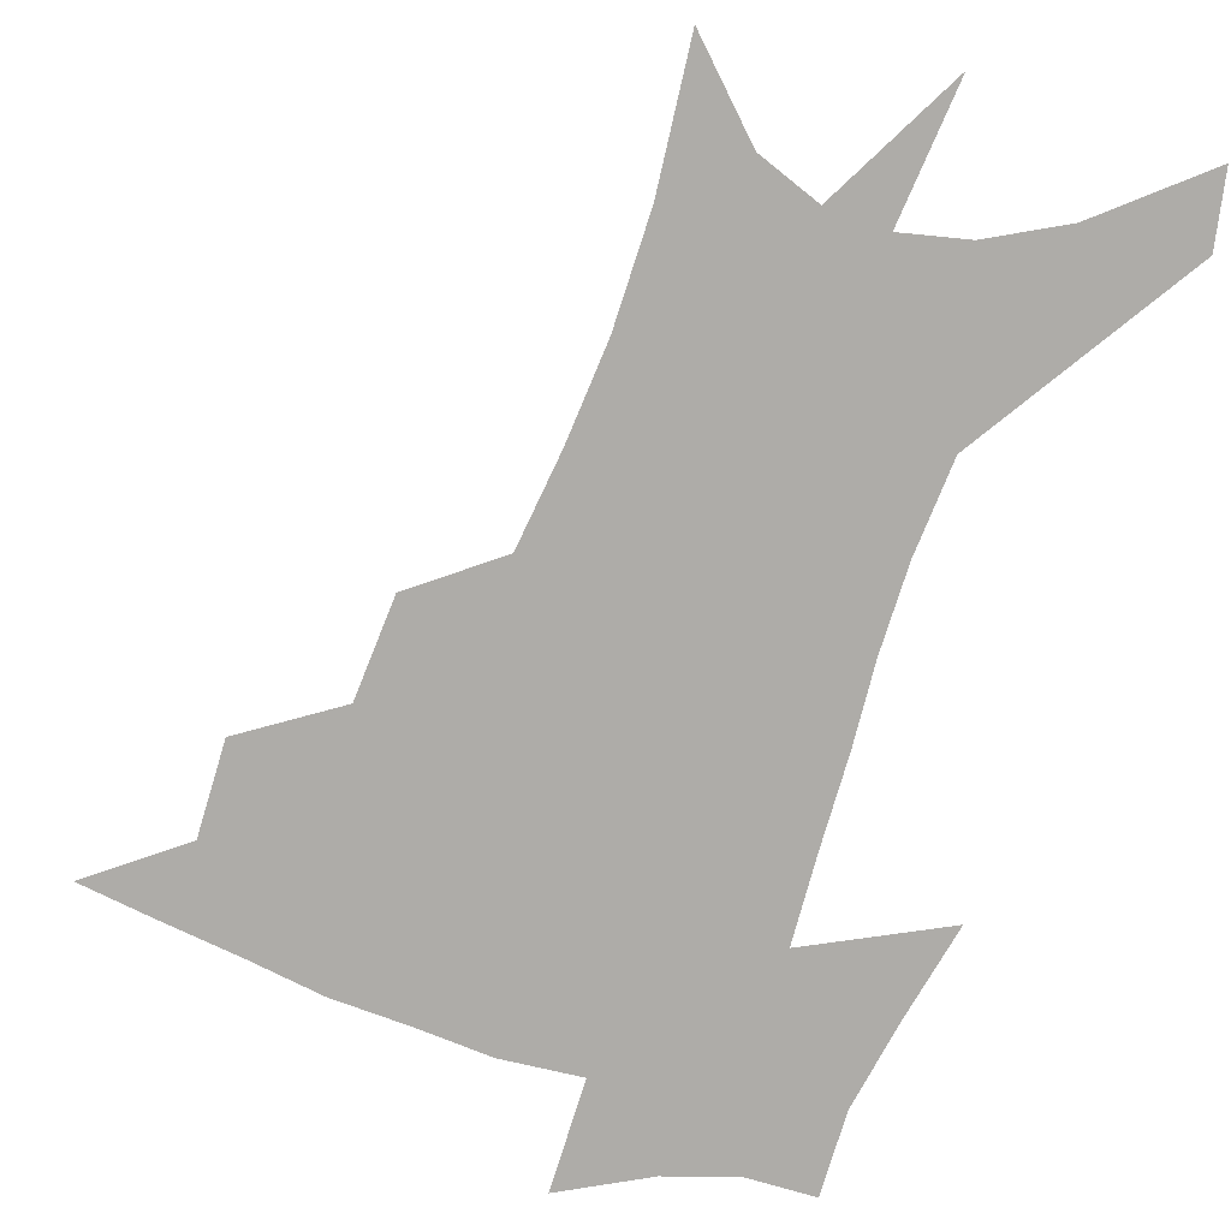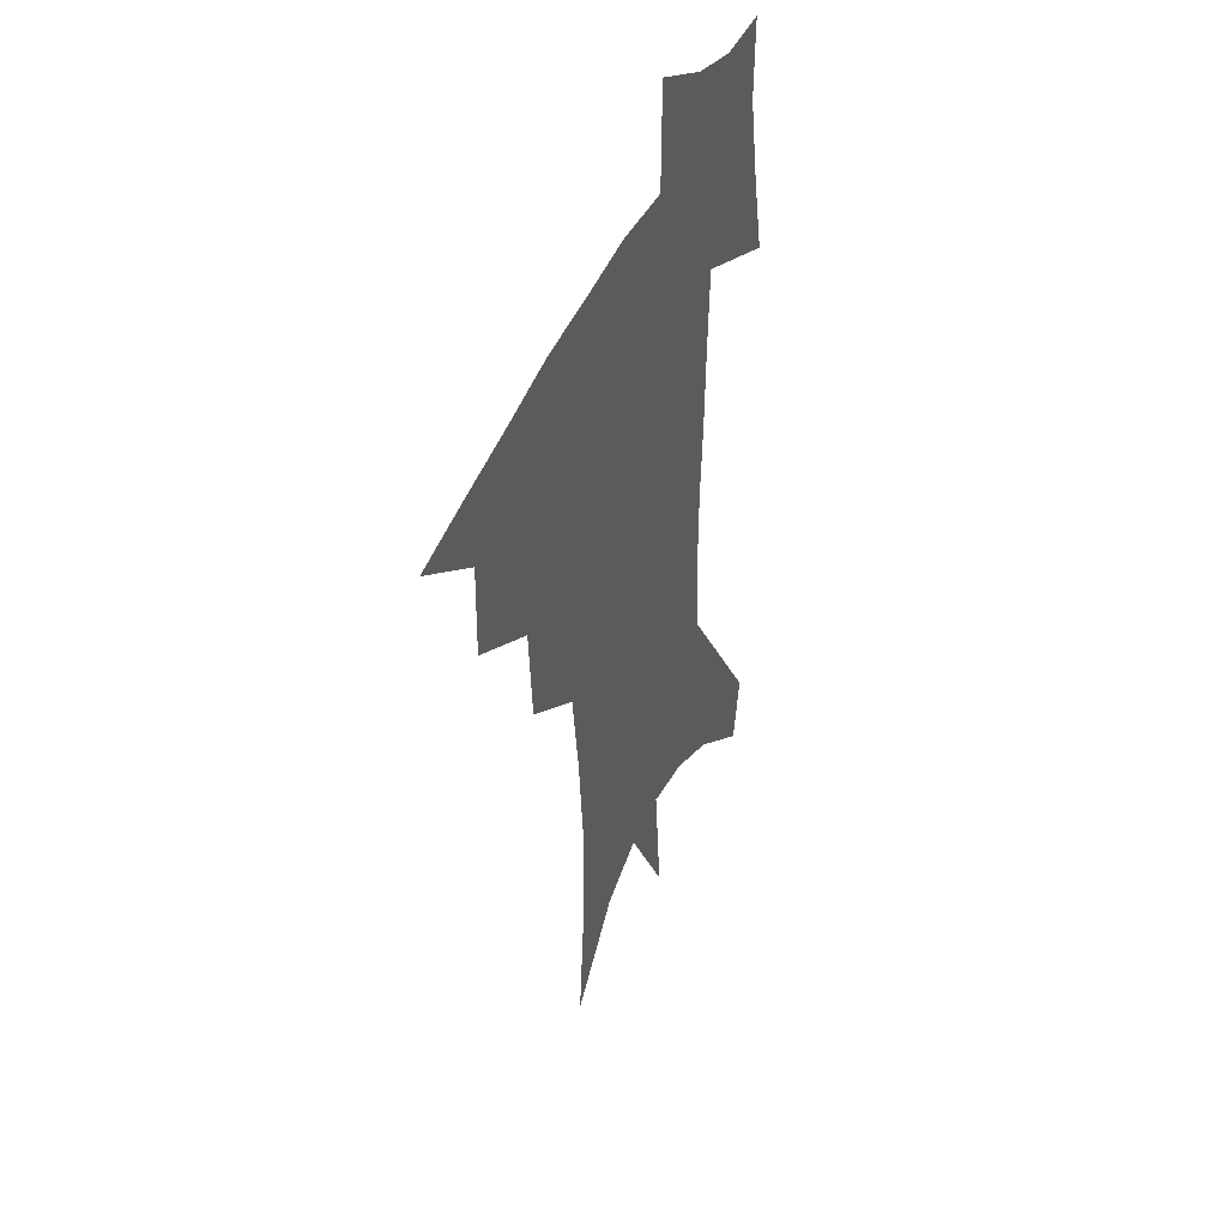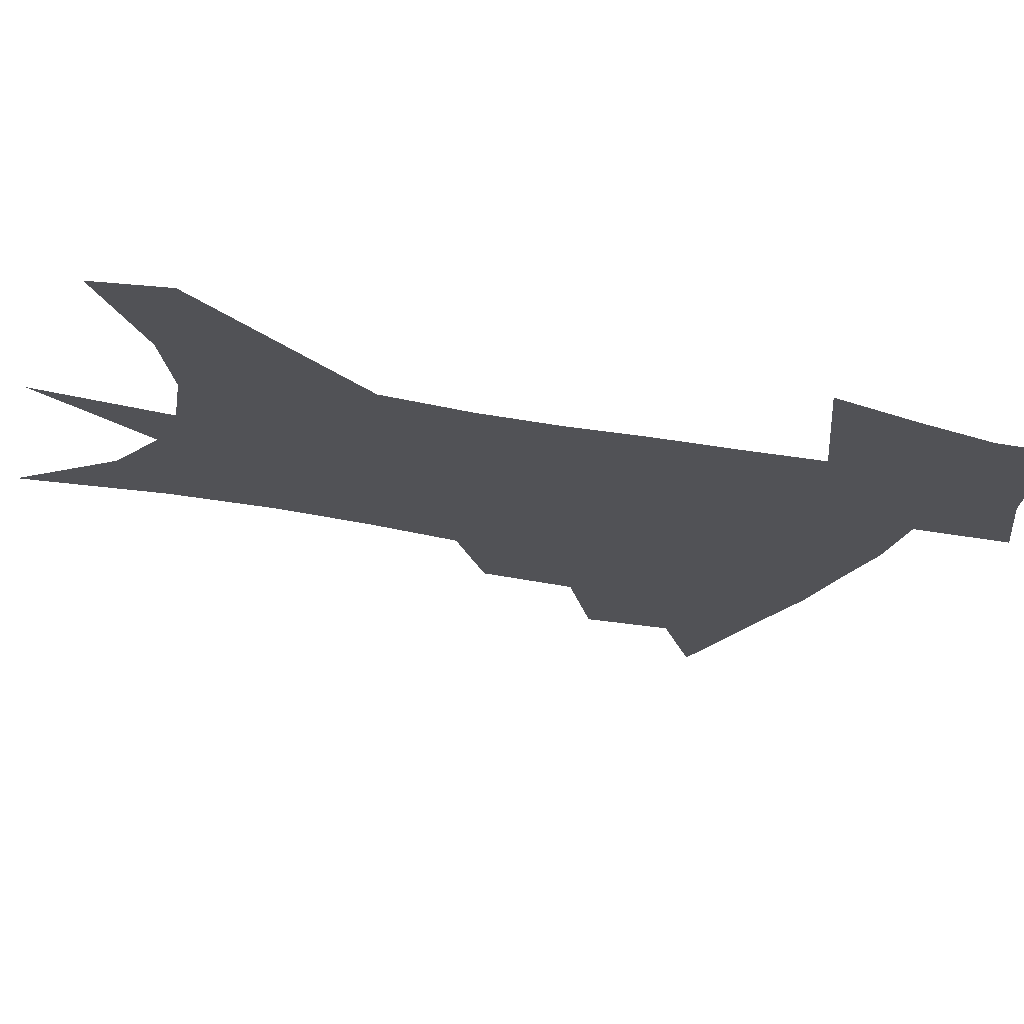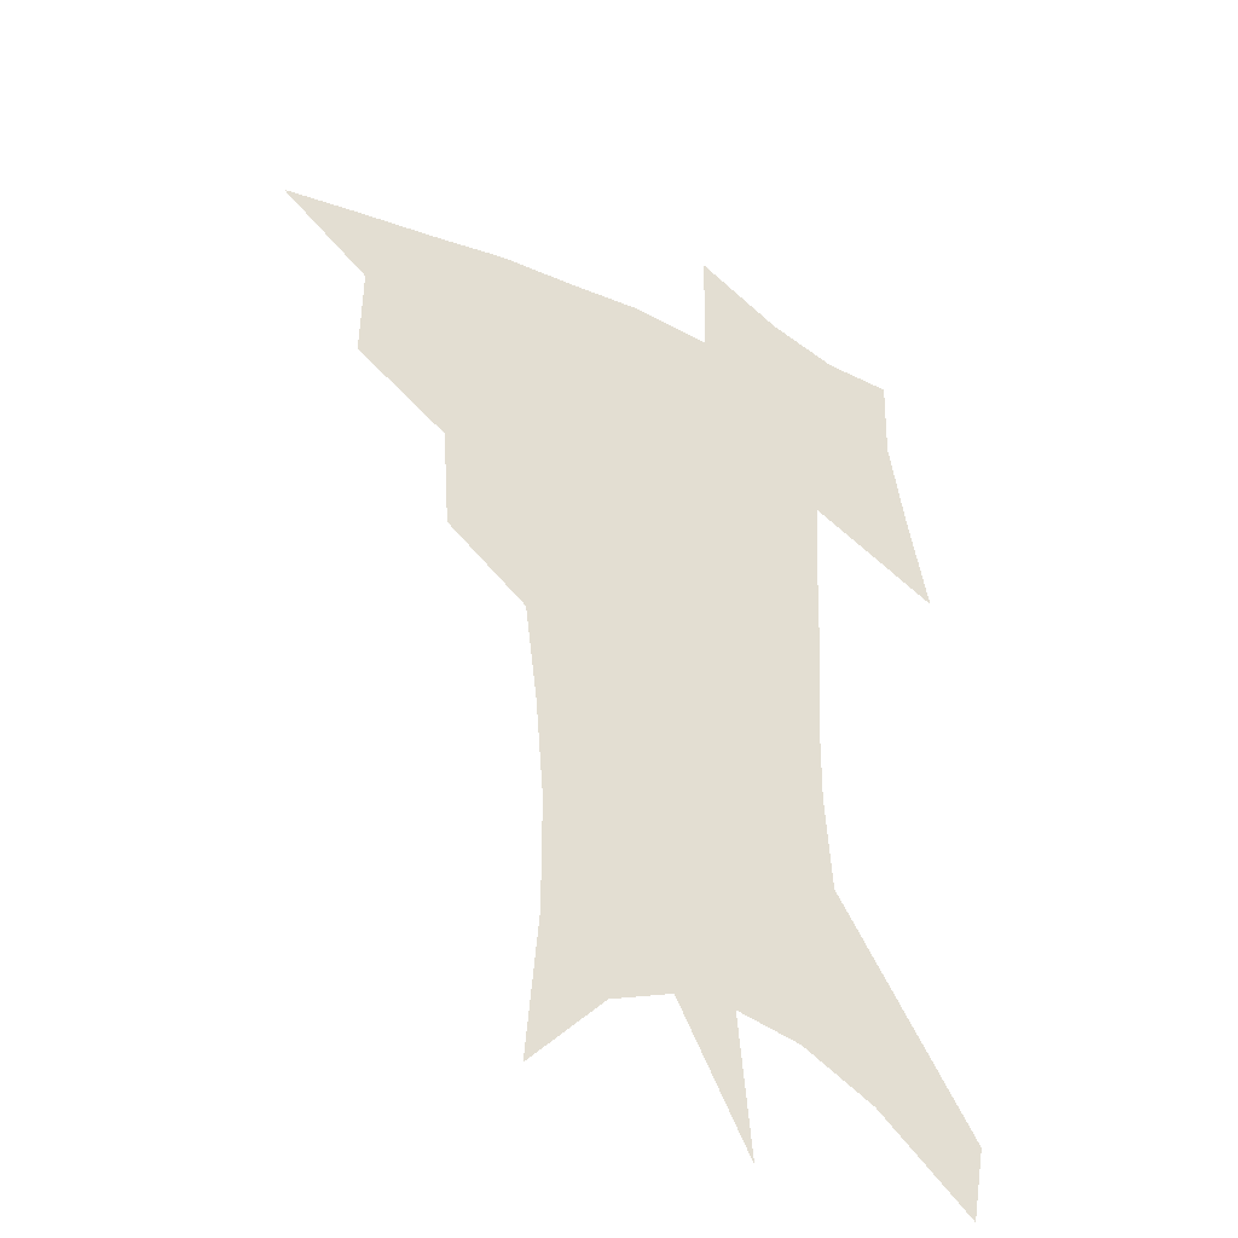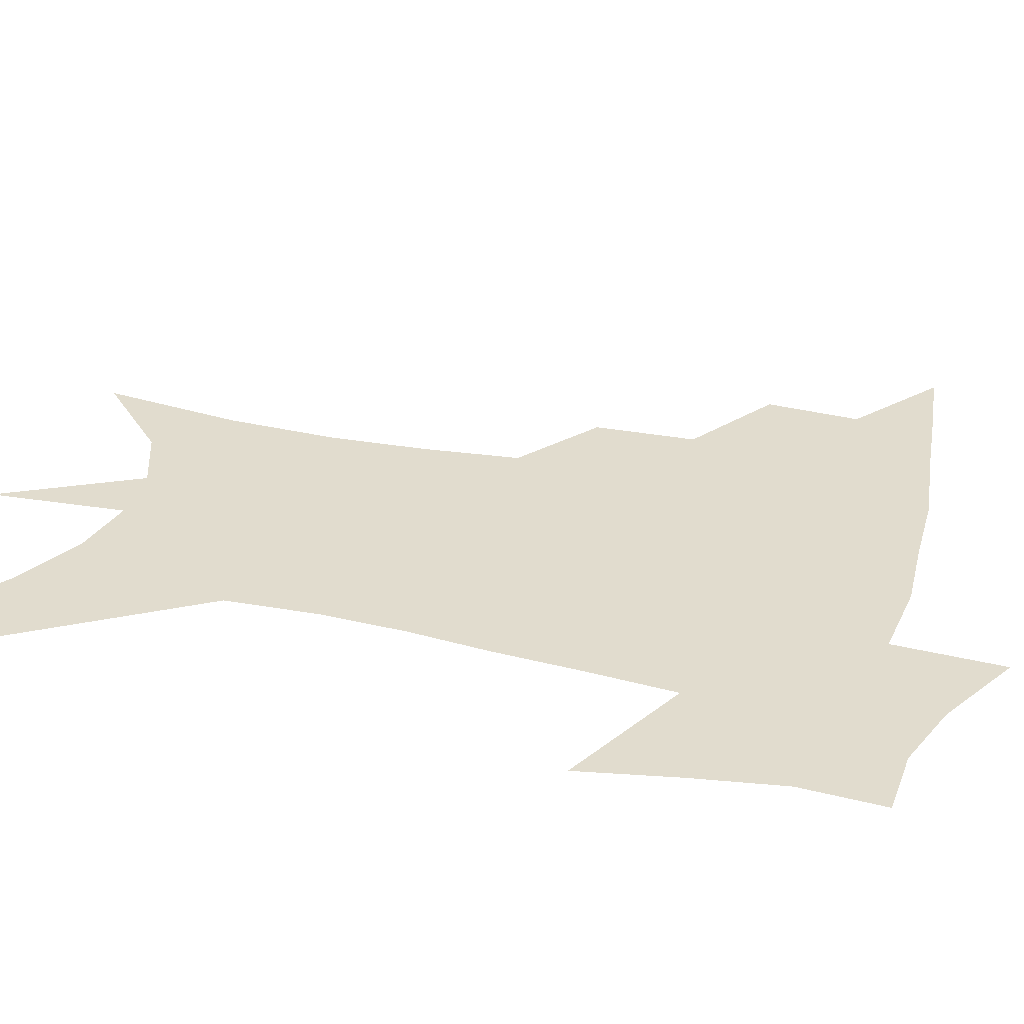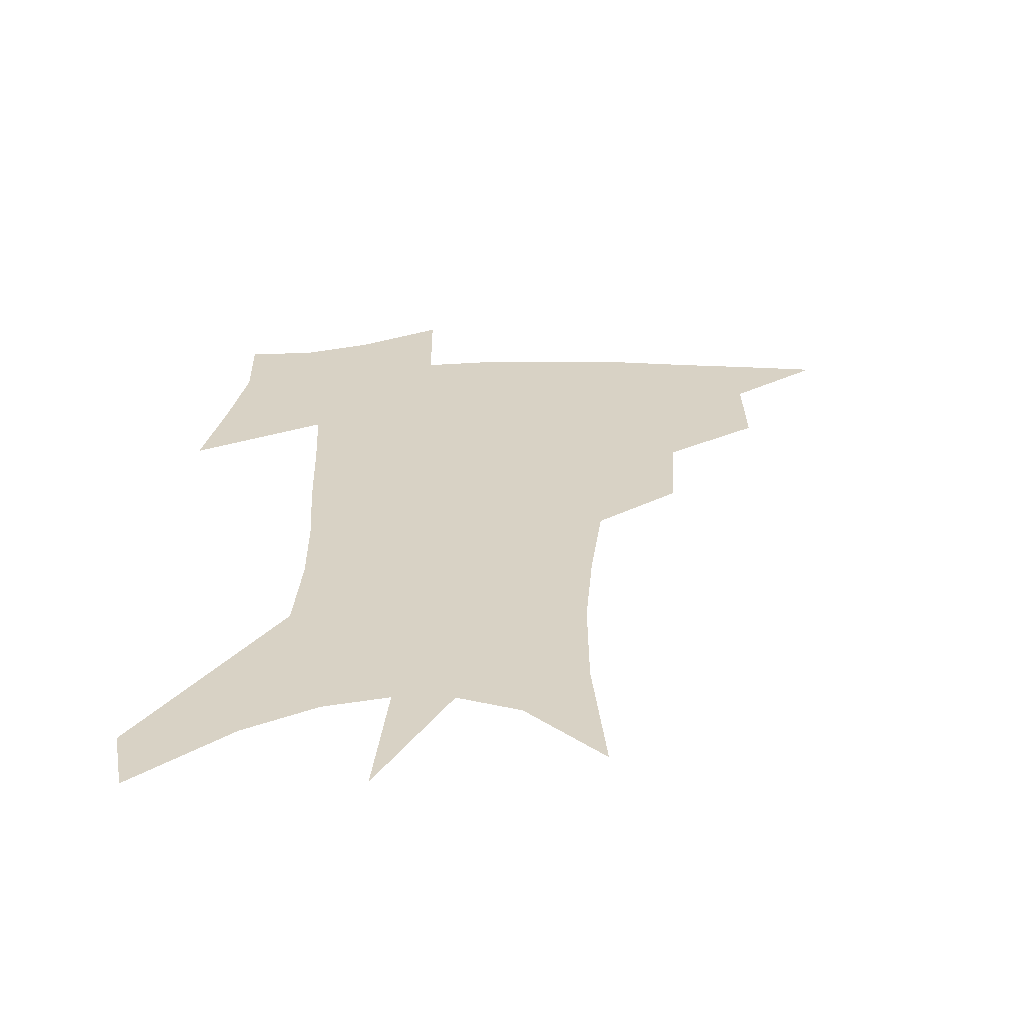
<metadata>
{"format":"obj","ext":"obj","renderer":"f3d","projection":"perspective","resolution":1024,"background":"white","views":[{"elev":-76.8,"azim":-17.9,"up":"+Z"},{"elev":43.8,"azim":-67.3,"up":"+Y"},{"elev":-21.3,"azim":68.9,"up":"+Z"},{"elev":-38.0,"azim":-31.2,"up":"+Y"},{"elev":34.1,"azim":107.6,"up":"+Z"},{"elev":-62.0,"azim":-178.8,"up":"+Y"}]}
</metadata>
<code>
v 462.3 439.2 0
v 493.4 382 0
v 493.9 415.4 0
v 489.9 443.3 0
v 528.7 324.5 0
v 526.2 360.6 0
v 524.2 391.9 0
v 522.1 420 0
v 518.3 447 0
v 560.8 142.5 0
v 565.3 193.3 0
v 565.2 233.2 0
v 562.3 268.3 0
v 557.8 302.6 0
v 554.8 338.7 0
v 552.8 369.5 0
v 551.2 397.3 0
v 548.8 423.5 0
v 545.1 451.2 0
v 588.3 170.7 0
v 588.2 211 0
v 586.3 247.6 0
v 583.5 282.1 0
v 580.3 313.4 0
v 578.5 345 0
v 577.2 373.2 0
v 576.8 400.9 0
v 574.9 426 0
v 573.2 452.3 0
v 610.9 179.3 0
v 608.7 216.4 0
v 606.4 248.4 0
v 603.8 287.4 0
v 602 316.1 0
v 601.2 348.2 0
v 600.9 375.6 0
v 601.2 402.3 0
v 601.4 426.9 0
v 599.6 454.2 0
v 637.3 131.1 0
v 632.5 180.2 0
v 629 219.4 0
v 626.3 253.6 0
v 624.4 287.6 0
v 623.3 319.6 0
v 623.6 347.4 0
v 623.8 377.2 0
v 625 401.9 0
v 626.2 426.8 0
v 628 451.8 0
v 628.5 491.5 0
v 655.8 175.1 0
v 650.5 215 0
v 646.7 250.4 0
v 645.8 281.2 0
v 645.9 311.4 0
v 646.8 340.6 0
v 647 372.3 0
v 648.4 399.8 0
v 650 424.8 0
v 653.2 448.9 0
v 658.8 475.7 0
v 681.9 161.5 0
v 676.2 200.5 0
v 671.5 235.2 0
v 669 268.8 0
v 669.2 299.6 0
v 671.1 329.2 0
v 672.1 361.9 0
v 673.6 393.2 0
v 673.2 421.2 0
v 676.1 445 0
v 683.6 468 0
v 716.7 132.6 0
v 721.5 158.5 0
v 720.9 370.1 0
v 713.3 404.9 0
v 707.4 437.1 0
v 708 467.3 0
f 3 4 1
f 6 7 2
f 2 7 3
f 7 8 3
f 3 8 4
f 8 9 4
f 14 15 5
f 5 15 6
f 15 16 6
f 6 16 7
f 16 17 7
f 7 17 8
f 17 18 8
f 8 18 9
f 18 19 9
f 10 20 11
f 20 21 11
f 11 21 12
f 21 22 12
f 12 22 13
f 22 23 13
f 13 23 14
f 23 24 14
f 14 24 15
f 24 25 15
f 15 25 16
f 25 26 16
f 16 26 17
f 26 27 17
f 17 27 18
f 27 28 18
f 18 28 19
f 28 29 19
f 20 30 21
f 30 31 21
f 21 31 22
f 31 32 22
f 22 32 23
f 32 33 23
f 23 33 24
f 33 34 24
f 24 34 25
f 34 35 25
f 25 35 26
f 35 36 26
f 26 36 27
f 36 37 27
f 27 37 28
f 37 38 28
f 28 38 29
f 38 39 29
f 40 41 30
f 30 41 31
f 41 42 31
f 31 42 32
f 42 43 32
f 32 43 33
f 43 44 33
f 33 44 34
f 44 45 34
f 34 45 35
f 45 46 35
f 35 46 36
f 46 47 36
f 36 47 37
f 47 48 37
f 37 48 38
f 48 49 38
f 38 49 39
f 49 50 39
f 41 52 42
f 52 53 42
f 42 53 43
f 53 54 43
f 43 54 44
f 54 55 44
f 44 55 45
f 55 56 45
f 45 56 46
f 56 57 46
f 46 57 47
f 57 58 47
f 47 58 48
f 58 59 48
f 48 59 49
f 59 60 49
f 49 60 50
f 60 61 50
f 50 61 51
f 61 62 51
f 52 63 53
f 63 64 53
f 53 64 54
f 64 65 54
f 54 65 55
f 65 66 55
f 55 66 56
f 66 67 56
f 56 67 57
f 67 68 57
f 57 68 58
f 68 69 58
f 58 69 59
f 69 70 59
f 59 70 60
f 70 71 60
f 60 71 61
f 71 72 61
f 61 72 62
f 72 73 62
f 63 74 64
f 74 75 64
f 64 75 65
f 70 76 71
f 76 77 71
f 71 77 72
f 77 78 72
f 72 78 73
f 78 79 73

</code>
